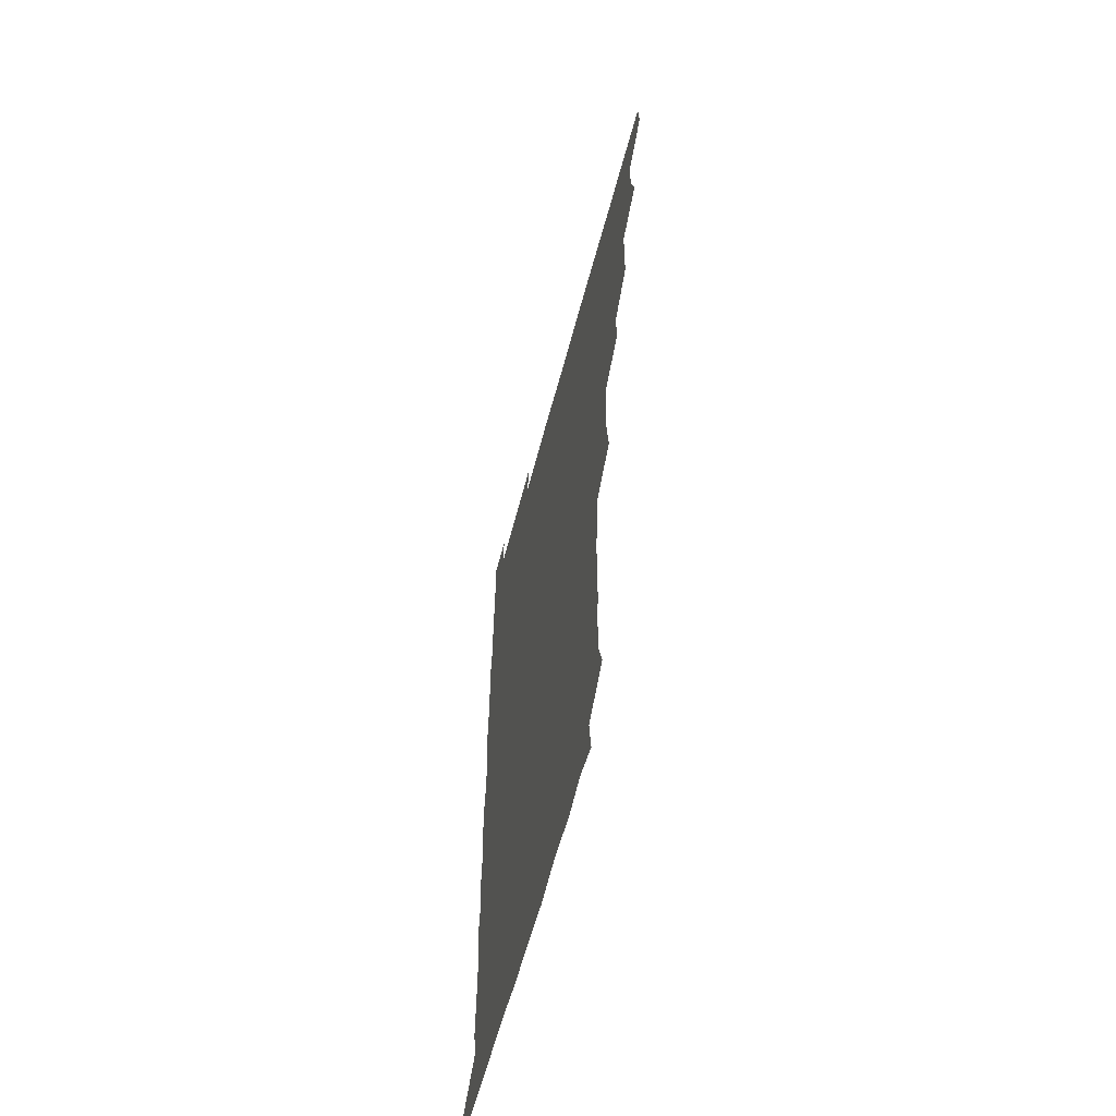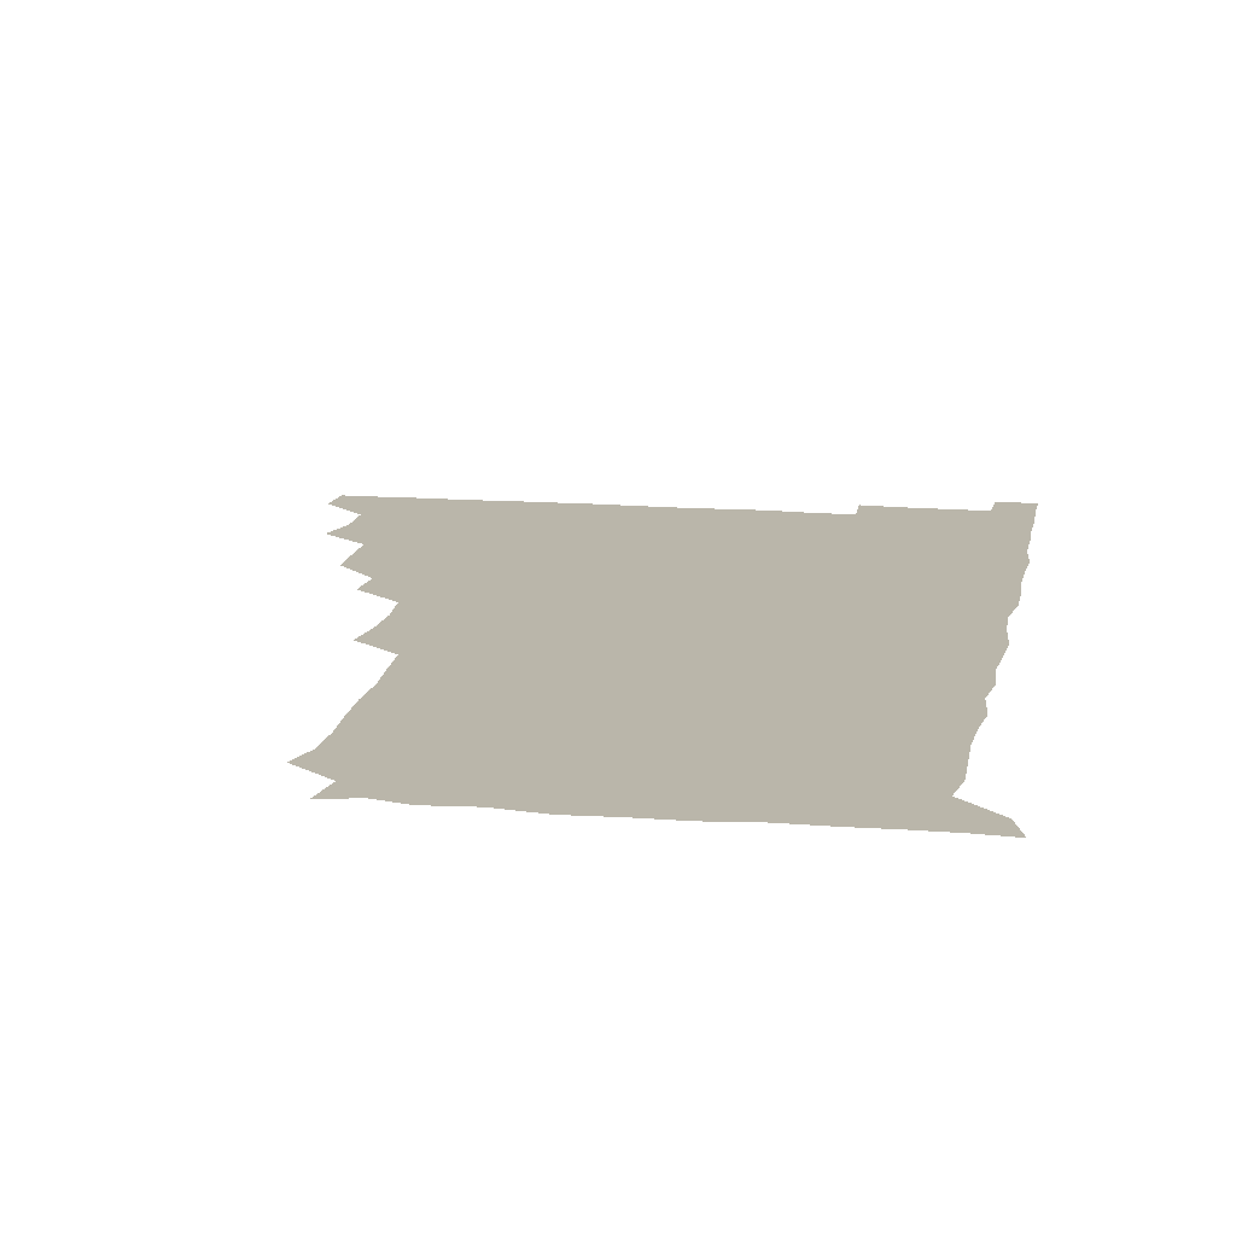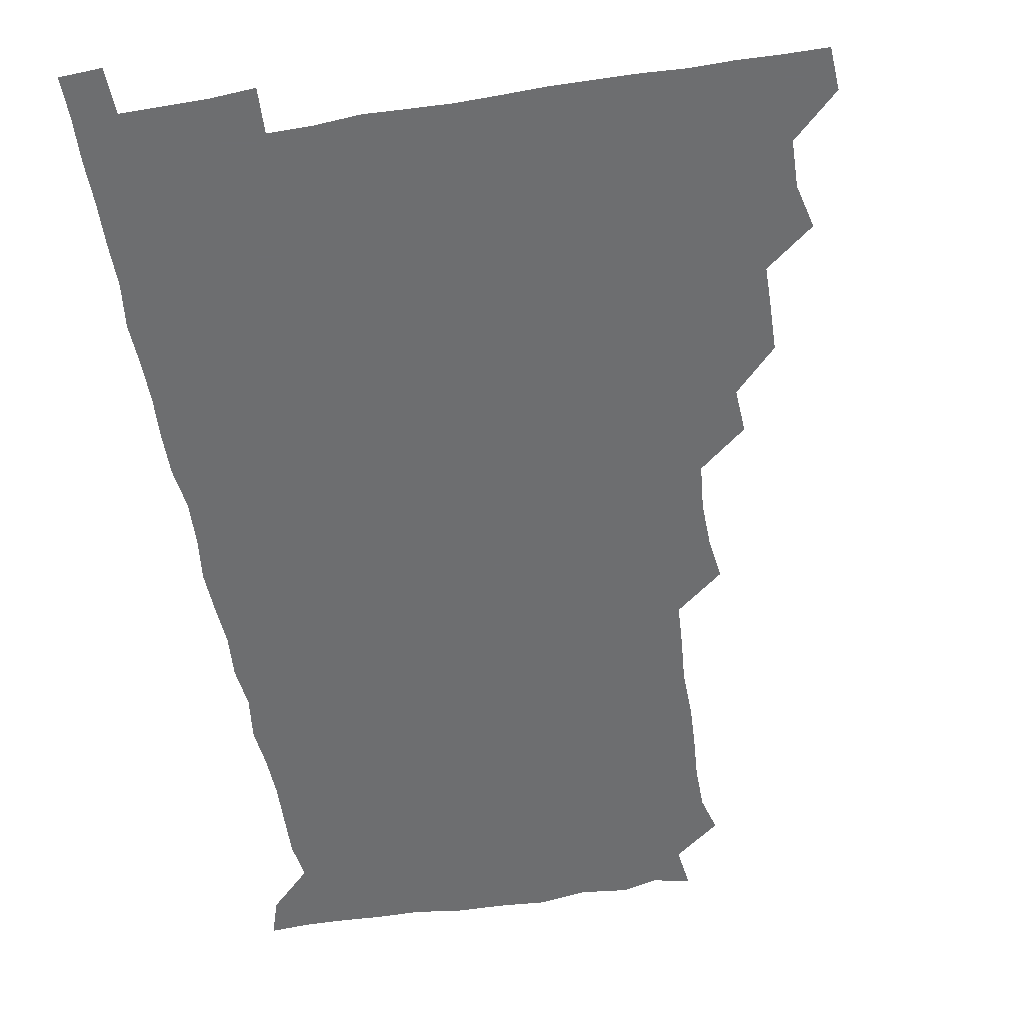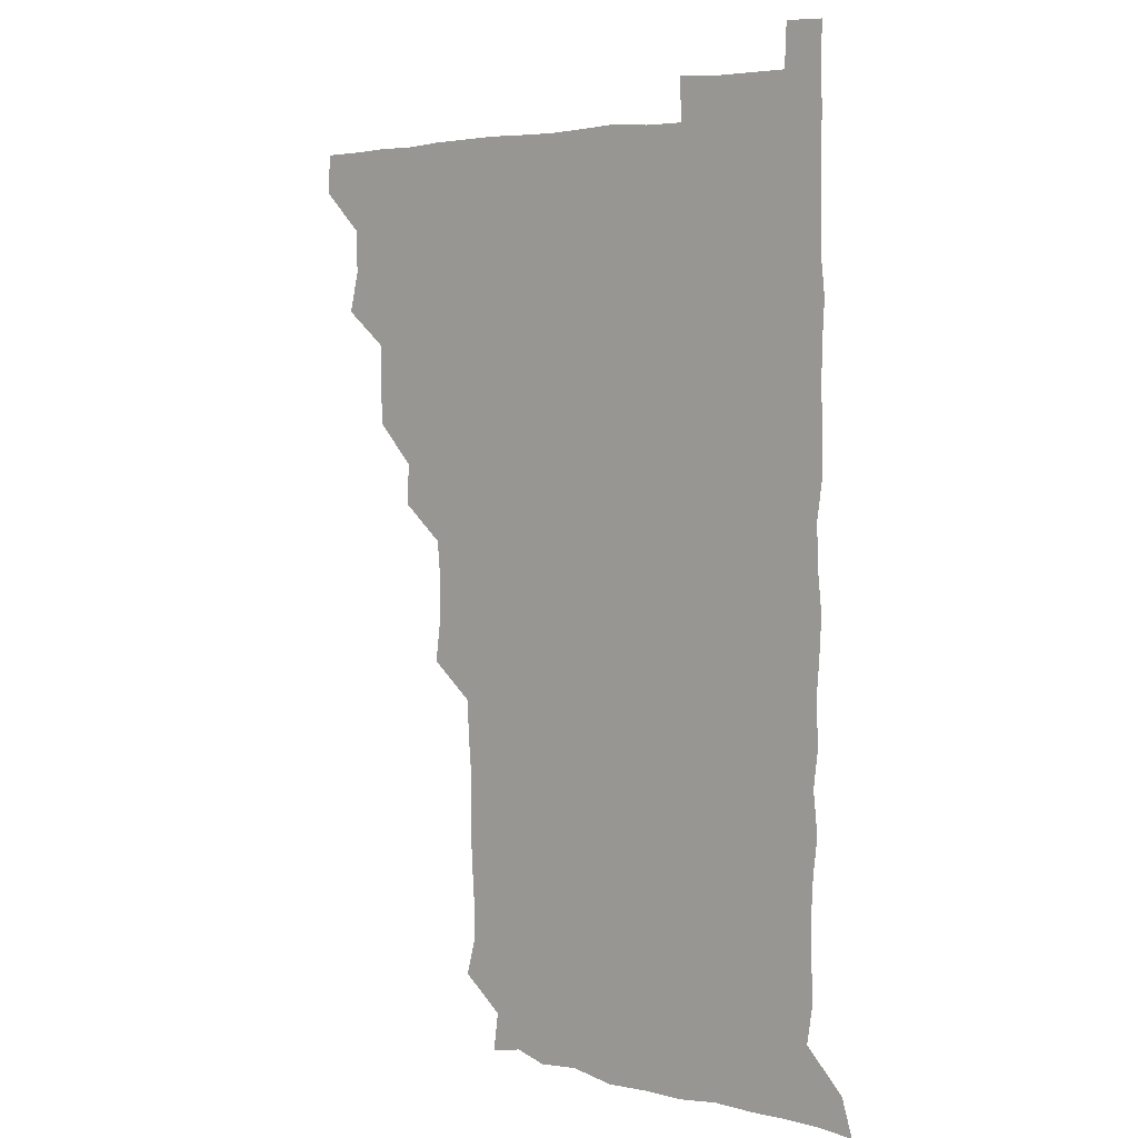
<metadata>
{"format":"obj","ext":"obj","renderer":"f3d","projection":"perspective","resolution":1024,"background":"white","views":[{"elev":-61.7,"azim":-104.9,"up":"+Y"},{"elev":13.8,"azim":10.5,"up":"+Z"},{"elev":-54.3,"azim":-170.4,"up":"+Z"},{"elev":4.4,"azim":41.6,"up":"+Y"}]}
</metadata>
<code>
v 480.2 510.7 0
v 481.2 525.7 0
v 492.8 463.4 0
v 496.6 478.8 0
v 496.2 495.1 0
v 496.6 510.7 0
v 496.2 525.7 0
v 510.2 419.1 0
v 509.8 434.2 0
v 509.6 449.9 0
v 511.7 466.5 0
v 511.7 481 0
v 512.3 496.1 0
v 511.8 510.7 0
v 510.9 526.2 0
v 524 387.9 0
v 525 403.5 0
v 526.2 420.3 0
v 526.4 436 0
v 525.5 450.8 0
v 526.1 465.9 0
v 526.3 480.9 0
v 527.1 496 0
v 526.4 510.8 0
v 526.1 525.9 0
v 539.7 327.2 0
v 541.6 342.2 0
v 542.1 357.9 0
v 540.7 374.1 0
v 540.7 390.3 0
v 542.5 407 0
v 540.6 420.7 0
v 542.9 437.6 0
v 542.3 451.8 0
v 541.5 466.2 0
v 541.8 481.2 0
v 541.9 495.7 0
v 541.6 510.4 0
v 540.9 526.7 0
v 556 206.4 0
v 559.5 219.1 0
v 559.7 234.7 0
v 558.6 250.7 0
v 558 265.8 0
v 558.5 282.3 0
v 557.3 296.8 0
v 556.4 313.6 0
v 556.6 330.3 0
v 556.9 345.8 0
v 556.5 360.6 0
v 556.6 376.3 0
v 556.3 391.3 0
v 556.7 406.7 0
v 556 421.2 0
v 556.6 436.4 0
v 556.8 451.6 0
v 556.9 466.4 0
v 556.8 481.1 0
v 556.5 495.8 0
v 556.2 510.7 0
v 555.6 526.9 0
v 570 178.5 0
v 572 193.5 0
v 570 206.9 0
v 574.1 225.7 0
v 573.1 240.6 0
v 572.8 255.5 0
v 572.6 270.6 0
v 571.9 285.2 0
v 572.1 301.3 0
v 572.2 317.1 0
v 572.3 332.3 0
v 571.6 346.4 0
v 571.6 361.6 0
v 571.3 376.4 0
v 571.2 391.4 0
v 571.7 406.9 0
v 571.9 421.9 0
v 571.6 436.5 0
v 571.7 451.5 0
v 571.5 466.3 0
v 571.3 481 0
v 571.4 495.7 0
v 571.4 510.2 0
v 570.3 527.1 0
v 583 181.4 0
v 586 194.6 0
v 585.8 210.1 0
v 588.4 228.7 0
v 587.3 242.7 0
v 587.7 257.4 0
v 587.3 272.2 0
v 586.3 285.7 0
v 586.7 301.9 0
v 586.5 316.5 0
v 586.5 331.9 0
v 586.7 347.1 0
v 586.3 361.7 0
v 586.7 377.5 0
v 586.6 392.3 0
v 586.5 406.7 0
v 587 422.4 0
v 586.2 436.2 0
v 586.5 451.5 0
v 586.9 466.2 0
v 586.1 481.1 0
v 586.2 495.8 0
v 586.2 510.5 0
v 585.3 526.6 0
v 595.2 178 0
v 601.9 199.5 0
v 602.5 214.5 0
v 602.3 227.9 0
v 600.9 240.2 0
v 601.7 257.8 0
v 601.5 272.2 0
v 601.7 287.7 0
v 601.5 302.3 0
v 601.5 316.5 0
v 601.3 331.8 0
v 601.5 347.2 0
v 601.1 361.1 0
v 601.1 376.1 0
v 601 390.8 0
v 601.3 406.9 0
v 601.3 421.8 0
v 601 436 0
v 601.3 451.4 0
v 601.5 466.2 0
v 601.3 481 0
v 600.8 496.2 0
v 601.1 510.8 0
v 600.6 526.3 0
v 611.6 179.6 0
v 616.4 199.1 0
v 616.7 213.4 0
v 616.7 228.2 0
v 616.6 242.8 0
v 616.4 257 0
v 616.2 271.8 0
v 616.2 286.7 0
v 615.9 301 0
v 616.4 318.5 0
v 616.3 332.2 0
v 616.3 347.3 0
v 615.9 360.8 0
v 616.2 376.9 0
v 616.3 391.9 0
v 616.2 406.9 0
v 616 421.4 0
v 616.1 436.4 0
v 616.4 451.9 0
v 616.2 466.3 0
v 616.4 481 0
v 616.7 495.6 0
v 616.4 510.3 0
v 615.4 526.8 0
v 628.8 176.8 0
v 630.4 197.7 0
v 631.2 213.2 0
v 631.3 228.6 0
v 631.1 242.5 0
v 631.3 257.7 0
v 631.1 272.6 0
v 631.1 287.6 0
v 631.5 302.2 0
v 631.1 316.6 0
v 631 332 0
v 631 347.1 0
v 631.2 362.7 0
v 631 376.6 0
v 631 391.9 0
v 631 407.3 0
v 631 421.4 0
v 630.9 436.4 0
v 631 451.5 0
v 631.1 466.2 0
v 631.2 481 0
v 631.5 495.6 0
v 631.1 510.5 0
v 629.8 527.3 0
v 645.3 177.8 0
v 645.5 196.9 0
v 645.7 213.4 0
v 645.9 228.4 0
v 645.8 242.1 0
v 646.1 257.8 0
v 646.1 271.4 0
v 645.7 286.7 0
v 645.8 303.9 0
v 646.1 316.7 0
v 646 330.9 0
v 645.8 346.8 0
v 645.7 362 0
v 645.7 377.5 0
v 645.8 392.1 0
v 645.9 406.6 0
v 645.7 422 0
v 645.5 437.3 0
v 646 451.3 0
v 646 466 0
v 646.1 481.2 0
v 646.2 495.8 0
v 646.1 510.6 0
v 645.5 526 0
v 661.7 177.8 0
v 660.7 196.9 0
v 660.6 212.4 0
v 660.3 228.1 0
v 661 240.7 0
v 660.3 257.8 0
v 660.7 272.6 0
v 660.6 287.6 0
v 660.6 302.5 0
v 660.6 317.3 0
v 660.7 331.5 0
v 660.3 347.9 0
v 660.4 362.4 0
v 661 376.1 0
v 660.3 392.3 0
v 660.7 406.7 0
v 660.6 421.7 0
v 661.2 436.1 0
v 660.8 451.6 0
v 660.8 466.4 0
v 660.9 481.1 0
v 660.9 496 0
v 661.1 510.7 0
v 661.1 525.8 0
v 660.5 541.9 0
v 678.2 179.9 0
v 676 196.8 0
v 675.3 212.9 0
v 675.1 227.8 0
v 675.5 242.2 0
v 675.3 257.1 0
v 675 273 0
v 675.4 287.1 0
v 674.8 303.3 0
v 675.2 317.5 0
v 675 333 0
v 675.5 347 0
v 675.1 362.3 0
v 675.3 376.9 0
v 676.2 390.8 0
v 675.6 406.4 0
v 675.4 421.7 0
v 675.7 436.2 0
v 675 452.4 0
v 675.5 466.5 0
v 675.6 481.3 0
v 675.8 496.1 0
v 675.9 510.9 0
v 675.8 525.9 0
v 675.6 540.7 0
v 694.5 179.8 0
v 691.2 196.3 0
v 690 212.2 0
v 689.7 227.5 0
v 690.2 241.8 0
v 689.9 257.2 0
v 690.1 271.9 0
v 690.1 286.9 0
v 690.1 301.8 0
v 689.3 317.9 0
v 689.9 332.1 0
v 690.3 346.6 0
v 690.3 361.5 0
v 689.8 376.8 0
v 690.8 390.7 0
v 688.9 408.4 0
v 690.6 421.4 0
v 690.4 436.5 0
v 690.4 451.5 0
v 690.4 466.4 0
v 690.5 481.2 0
v 690.5 496.2 0
v 690.5 511.1 0
v 690.7 525.8 0
v 690.9 540.5 0
v 709.7 180.3 0
v 706.1 195.5 0
v 704.3 211.2 0
v 704.9 225.6 0
v 704.9 240.5 0
v 704.7 255.8 0
v 704.1 271.8 0
v 704.8 286.2 0
v 704.6 301 0
v 704.2 316.7 0
v 704.6 331.1 0
v 705.7 345.5 0
v 704 362 0
v 703.9 376.4 0
v 705.8 390.2 0
v 704.7 406.8 0
v 704.4 421.6 0
v 705.5 435.8 0
v 704.4 451.8 0
v 704.7 466.4 0
v 704.9 481 0
v 705.6 495.8 0
v 705.2 511 0
v 705.8 525.8 0
v 705.7 540.3 0
v 706.3 556.6 0
v 724 180.2 0
v 718.9 196 0
v 718 208.2 0
v 720.1 221.7 0
v 719.8 236.6 0
v 719.3 252 0
v 720.1 267 0
v 721.7 281.3 0
v 720 297 0
v 721.7 311.7 0
v 720.8 327.4 0
v 721.9 342.1 0
v 722.7 356.8 0
v 721 372.6 0
v 720.6 388.5 0
v 722.6 403.3 0
v 722.6 418.3 0
v 721.9 433.4 0
v 722.1 448.7 0
v 722.9 463.5 0
v 721.2 479.3 0
v 721.3 494.7 0
v 721 510.5 0
v 721.2 525.8 0
v 720.7 541 0
v 721 555.7 0
v 737.1 179.2 0
v 732.9 192.9 0
f 5 6 1
f 1 6 2
f 6 7 2
f 10 11 3
f 3 11 4
f 11 12 4
f 4 12 5
f 12 13 5
f 5 13 6
f 13 14 6
f 6 14 7
f 14 15 7
f 17 18 8
f 8 18 9
f 18 19 9
f 9 19 10
f 19 20 10
f 10 20 11
f 20 21 11
f 11 21 12
f 21 22 12
f 12 22 13
f 22 23 13
f 13 23 14
f 23 24 14
f 14 24 15
f 24 25 15
f 29 30 16
f 16 30 17
f 30 31 17
f 17 31 18
f 31 32 18
f 18 32 19
f 32 33 19
f 19 33 20
f 33 34 20
f 20 34 21
f 34 35 21
f 21 35 22
f 35 36 22
f 22 36 23
f 36 37 23
f 23 37 24
f 37 38 24
f 24 38 25
f 38 39 25
f 47 48 26
f 26 48 27
f 48 49 27
f 27 49 28
f 49 50 28
f 28 50 29
f 50 51 29
f 29 51 30
f 51 52 30
f 30 52 31
f 52 53 31
f 31 53 32
f 53 54 32
f 32 54 33
f 54 55 33
f 33 55 34
f 55 56 34
f 34 56 35
f 56 57 35
f 35 57 36
f 57 58 36
f 36 58 37
f 58 59 37
f 37 59 38
f 59 60 38
f 38 60 39
f 60 61 39
f 63 64 40
f 40 64 41
f 64 65 41
f 41 65 42
f 65 66 42
f 42 66 43
f 66 67 43
f 43 67 44
f 67 68 44
f 44 68 45
f 68 69 45
f 45 69 46
f 69 70 46
f 46 70 47
f 70 71 47
f 47 71 48
f 71 72 48
f 48 72 49
f 72 73 49
f 49 73 50
f 73 74 50
f 50 74 51
f 74 75 51
f 51 75 52
f 75 76 52
f 52 76 53
f 76 77 53
f 53 77 54
f 77 78 54
f 54 78 55
f 78 79 55
f 55 79 56
f 79 80 56
f 56 80 57
f 80 81 57
f 57 81 58
f 81 82 58
f 58 82 59
f 82 83 59
f 59 83 60
f 83 84 60
f 60 84 61
f 84 85 61
f 62 86 63
f 86 87 63
f 63 87 64
f 87 88 64
f 64 88 65
f 88 89 65
f 65 89 66
f 89 90 66
f 66 90 67
f 90 91 67
f 67 91 68
f 91 92 68
f 68 92 69
f 92 93 69
f 69 93 70
f 93 94 70
f 70 94 71
f 94 95 71
f 71 95 72
f 95 96 72
f 72 96 73
f 96 97 73
f 73 97 74
f 97 98 74
f 74 98 75
f 98 99 75
f 75 99 76
f 99 100 76
f 76 100 77
f 100 101 77
f 77 101 78
f 101 102 78
f 78 102 79
f 102 103 79
f 79 103 80
f 103 104 80
f 80 104 81
f 104 105 81
f 81 105 82
f 105 106 82
f 82 106 83
f 106 107 83
f 83 107 84
f 107 108 84
f 84 108 85
f 108 109 85
f 86 110 87
f 110 111 87
f 87 111 88
f 111 112 88
f 88 112 89
f 112 113 89
f 89 113 90
f 113 114 90
f 90 114 91
f 114 115 91
f 91 115 92
f 115 116 92
f 92 116 93
f 116 117 93
f 93 117 94
f 117 118 94
f 94 118 95
f 118 119 95
f 95 119 96
f 119 120 96
f 96 120 97
f 120 121 97
f 97 121 98
f 121 122 98
f 98 122 99
f 122 123 99
f 99 123 100
f 123 124 100
f 100 124 101
f 124 125 101
f 101 125 102
f 125 126 102
f 102 126 103
f 126 127 103
f 103 127 104
f 127 128 104
f 104 128 105
f 128 129 105
f 105 129 106
f 129 130 106
f 106 130 107
f 130 131 107
f 107 131 108
f 131 132 108
f 108 132 109
f 132 133 109
f 110 134 111
f 134 135 111
f 111 135 112
f 135 136 112
f 112 136 113
f 136 137 113
f 113 137 114
f 137 138 114
f 114 138 115
f 138 139 115
f 115 139 116
f 139 140 116
f 116 140 117
f 140 141 117
f 117 141 118
f 141 142 118
f 118 142 119
f 142 143 119
f 119 143 120
f 143 144 120
f 120 144 121
f 144 145 121
f 121 145 122
f 145 146 122
f 122 146 123
f 146 147 123
f 123 147 124
f 147 148 124
f 124 148 125
f 148 149 125
f 125 149 126
f 149 150 126
f 126 150 127
f 150 151 127
f 127 151 128
f 151 152 128
f 128 152 129
f 152 153 129
f 129 153 130
f 153 154 130
f 130 154 131
f 154 155 131
f 131 155 132
f 155 156 132
f 132 156 133
f 156 157 133
f 134 158 135
f 158 159 135
f 135 159 136
f 159 160 136
f 136 160 137
f 160 161 137
f 137 161 138
f 161 162 138
f 138 162 139
f 162 163 139
f 139 163 140
f 163 164 140
f 140 164 141
f 164 165 141
f 141 165 142
f 165 166 142
f 142 166 143
f 166 167 143
f 143 167 144
f 167 168 144
f 144 168 145
f 168 169 145
f 145 169 146
f 169 170 146
f 146 170 147
f 170 171 147
f 147 171 148
f 171 172 148
f 148 172 149
f 172 173 149
f 149 173 150
f 173 174 150
f 150 174 151
f 174 175 151
f 151 175 152
f 175 176 152
f 152 176 153
f 176 177 153
f 153 177 154
f 177 178 154
f 154 178 155
f 178 179 155
f 155 179 156
f 179 180 156
f 156 180 157
f 180 181 157
f 158 182 159
f 182 183 159
f 159 183 160
f 183 184 160
f 160 184 161
f 184 185 161
f 161 185 162
f 185 186 162
f 162 186 163
f 186 187 163
f 163 187 164
f 187 188 164
f 164 188 165
f 188 189 165
f 165 189 166
f 189 190 166
f 166 190 167
f 190 191 167
f 167 191 168
f 191 192 168
f 168 192 169
f 192 193 169
f 169 193 170
f 193 194 170
f 170 194 171
f 194 195 171
f 171 195 172
f 195 196 172
f 172 196 173
f 196 197 173
f 173 197 174
f 197 198 174
f 174 198 175
f 198 199 175
f 175 199 176
f 199 200 176
f 176 200 177
f 200 201 177
f 177 201 178
f 201 202 178
f 178 202 179
f 202 203 179
f 179 203 180
f 203 204 180
f 180 204 181
f 204 205 181
f 182 206 183
f 206 207 183
f 183 207 184
f 207 208 184
f 184 208 185
f 208 209 185
f 185 209 186
f 209 210 186
f 186 210 187
f 210 211 187
f 187 211 188
f 211 212 188
f 188 212 189
f 212 213 189
f 189 213 190
f 213 214 190
f 190 214 191
f 214 215 191
f 191 215 192
f 215 216 192
f 192 216 193
f 216 217 193
f 193 217 194
f 217 218 194
f 194 218 195
f 218 219 195
f 195 219 196
f 219 220 196
f 196 220 197
f 220 221 197
f 197 221 198
f 221 222 198
f 198 222 199
f 222 223 199
f 199 223 200
f 223 224 200
f 200 224 201
f 224 225 201
f 201 225 202
f 225 226 202
f 202 226 203
f 226 227 203
f 203 227 204
f 227 228 204
f 204 228 205
f 228 229 205
f 206 231 207
f 231 232 207
f 207 232 208
f 232 233 208
f 208 233 209
f 233 234 209
f 209 234 210
f 234 235 210
f 210 235 211
f 235 236 211
f 211 236 212
f 236 237 212
f 212 237 213
f 237 238 213
f 213 238 214
f 238 239 214
f 214 239 215
f 239 240 215
f 215 240 216
f 240 241 216
f 216 241 217
f 241 242 217
f 217 242 218
f 242 243 218
f 218 243 219
f 243 244 219
f 219 244 220
f 244 245 220
f 220 245 221
f 245 246 221
f 221 246 222
f 246 247 222
f 222 247 223
f 247 248 223
f 223 248 224
f 248 249 224
f 224 249 225
f 249 250 225
f 225 250 226
f 250 251 226
f 226 251 227
f 251 252 227
f 227 252 228
f 252 253 228
f 228 253 229
f 253 254 229
f 229 254 230
f 254 255 230
f 231 256 232
f 256 257 232
f 232 257 233
f 257 258 233
f 233 258 234
f 258 259 234
f 234 259 235
f 259 260 235
f 235 260 236
f 260 261 236
f 236 261 237
f 261 262 237
f 237 262 238
f 262 263 238
f 238 263 239
f 263 264 239
f 239 264 240
f 264 265 240
f 240 265 241
f 265 266 241
f 241 266 242
f 266 267 242
f 242 267 243
f 267 268 243
f 243 268 244
f 268 269 244
f 244 269 245
f 269 270 245
f 245 270 246
f 270 271 246
f 246 271 247
f 271 272 247
f 247 272 248
f 272 273 248
f 248 273 249
f 273 274 249
f 249 274 250
f 274 275 250
f 250 275 251
f 275 276 251
f 251 276 252
f 276 277 252
f 252 277 253
f 277 278 253
f 253 278 254
f 278 279 254
f 254 279 255
f 279 280 255
f 256 281 257
f 281 282 257
f 257 282 258
f 282 283 258
f 258 283 259
f 283 284 259
f 259 284 260
f 284 285 260
f 260 285 261
f 285 286 261
f 261 286 262
f 286 287 262
f 262 287 263
f 287 288 263
f 263 288 264
f 288 289 264
f 264 289 265
f 289 290 265
f 265 290 266
f 290 291 266
f 266 291 267
f 291 292 267
f 267 292 268
f 292 293 268
f 268 293 269
f 293 294 269
f 269 294 270
f 294 295 270
f 270 295 271
f 295 296 271
f 271 296 272
f 296 297 272
f 272 297 273
f 297 298 273
f 273 298 274
f 298 299 274
f 274 299 275
f 299 300 275
f 275 300 276
f 300 301 276
f 276 301 277
f 301 302 277
f 277 302 278
f 302 303 278
f 278 303 279
f 303 304 279
f 279 304 280
f 304 305 280
f 281 307 282
f 307 308 282
f 282 308 283
f 308 309 283
f 283 309 284
f 309 310 284
f 284 310 285
f 310 311 285
f 285 311 286
f 311 312 286
f 286 312 287
f 312 313 287
f 287 313 288
f 313 314 288
f 288 314 289
f 314 315 289
f 289 315 290
f 315 316 290
f 290 316 291
f 316 317 291
f 291 317 292
f 317 318 292
f 292 318 293
f 318 319 293
f 293 319 294
f 319 320 294
f 294 320 295
f 320 321 295
f 295 321 296
f 321 322 296
f 296 322 297
f 322 323 297
f 297 323 298
f 323 324 298
f 298 324 299
f 324 325 299
f 299 325 300
f 325 326 300
f 300 326 301
f 326 327 301
f 301 327 302
f 327 328 302
f 302 328 303
f 328 329 303
f 303 329 304
f 329 330 304
f 304 330 305
f 330 331 305
f 305 331 306
f 331 332 306
f 307 333 308
f 333 334 308
f 308 334 309

</code>
